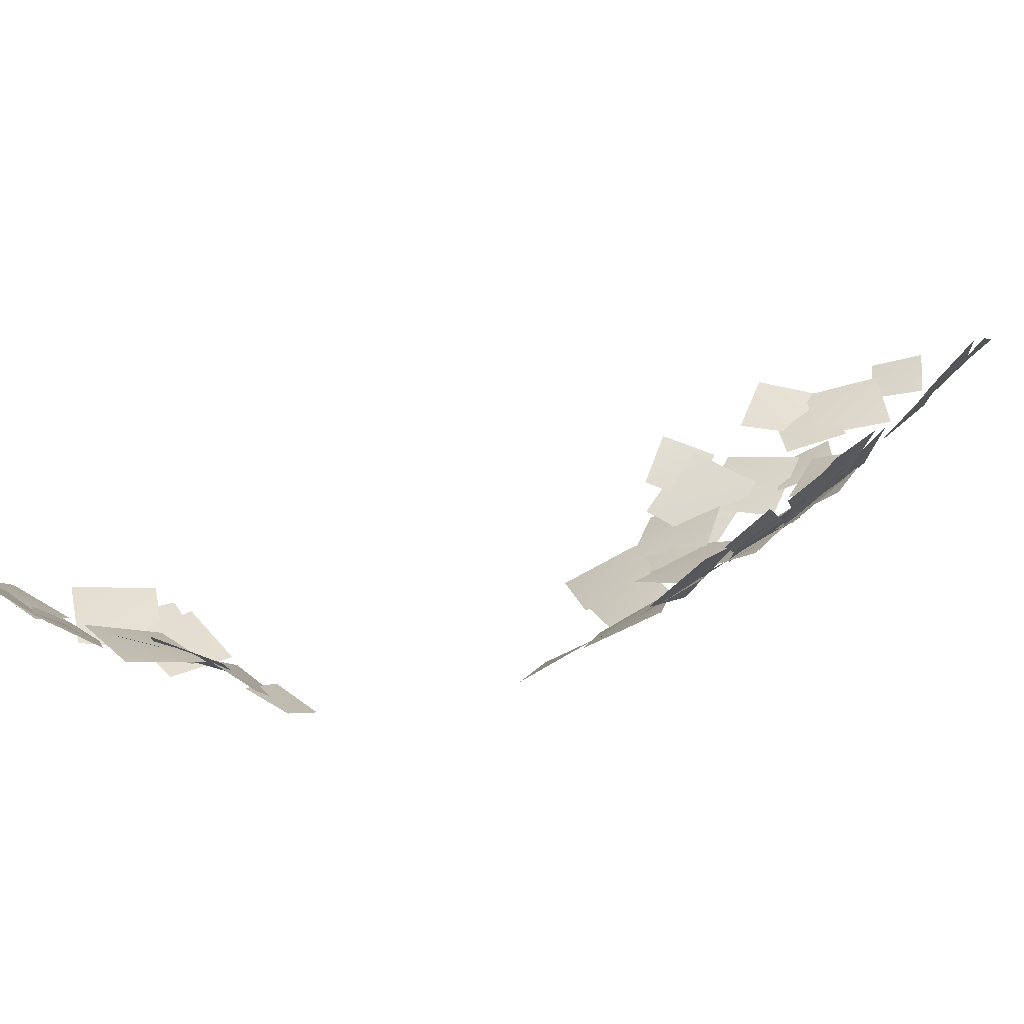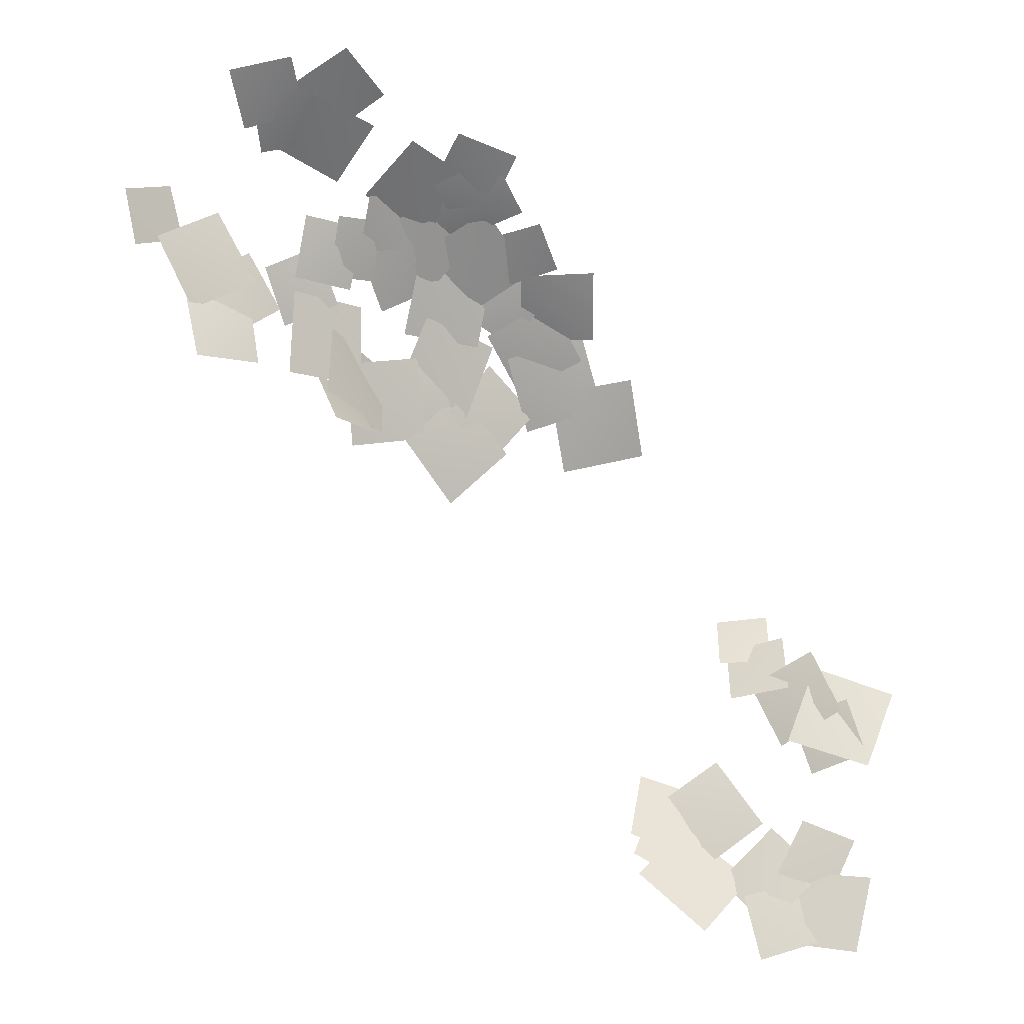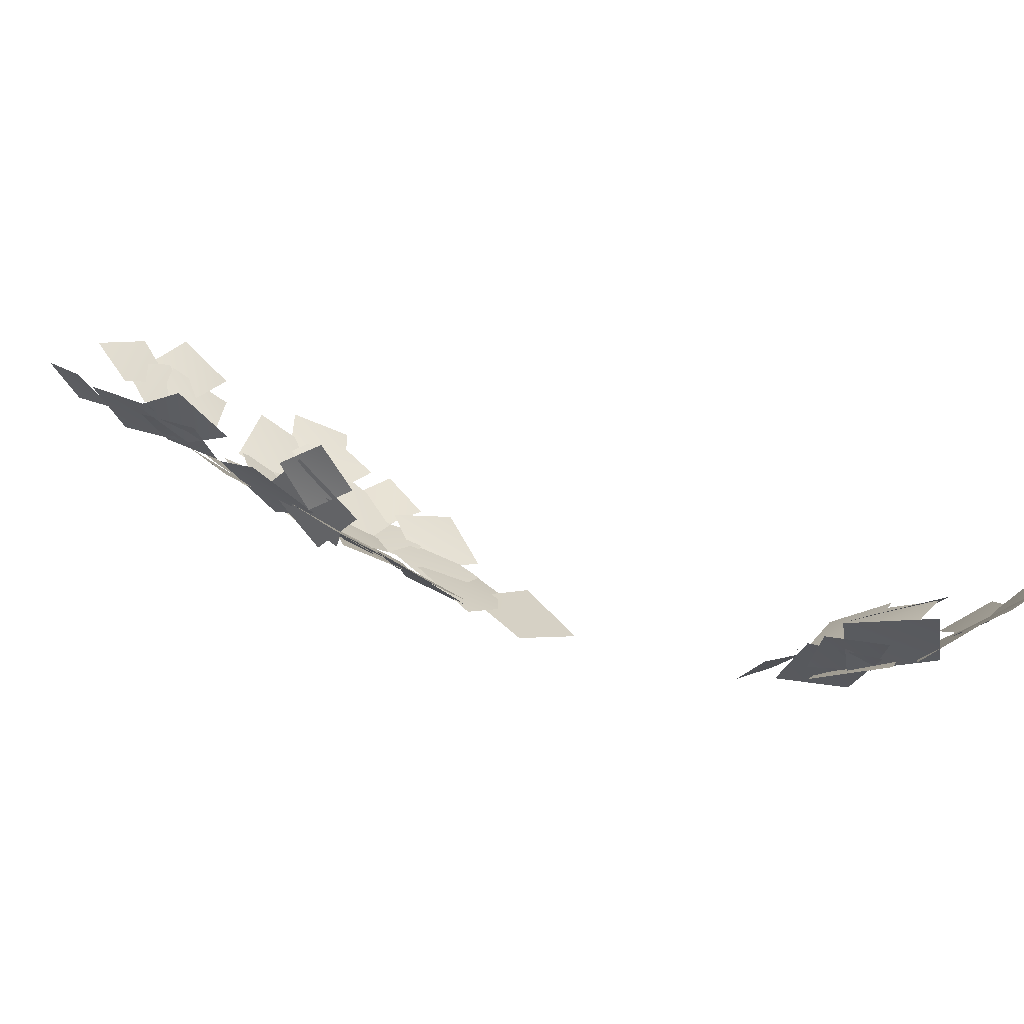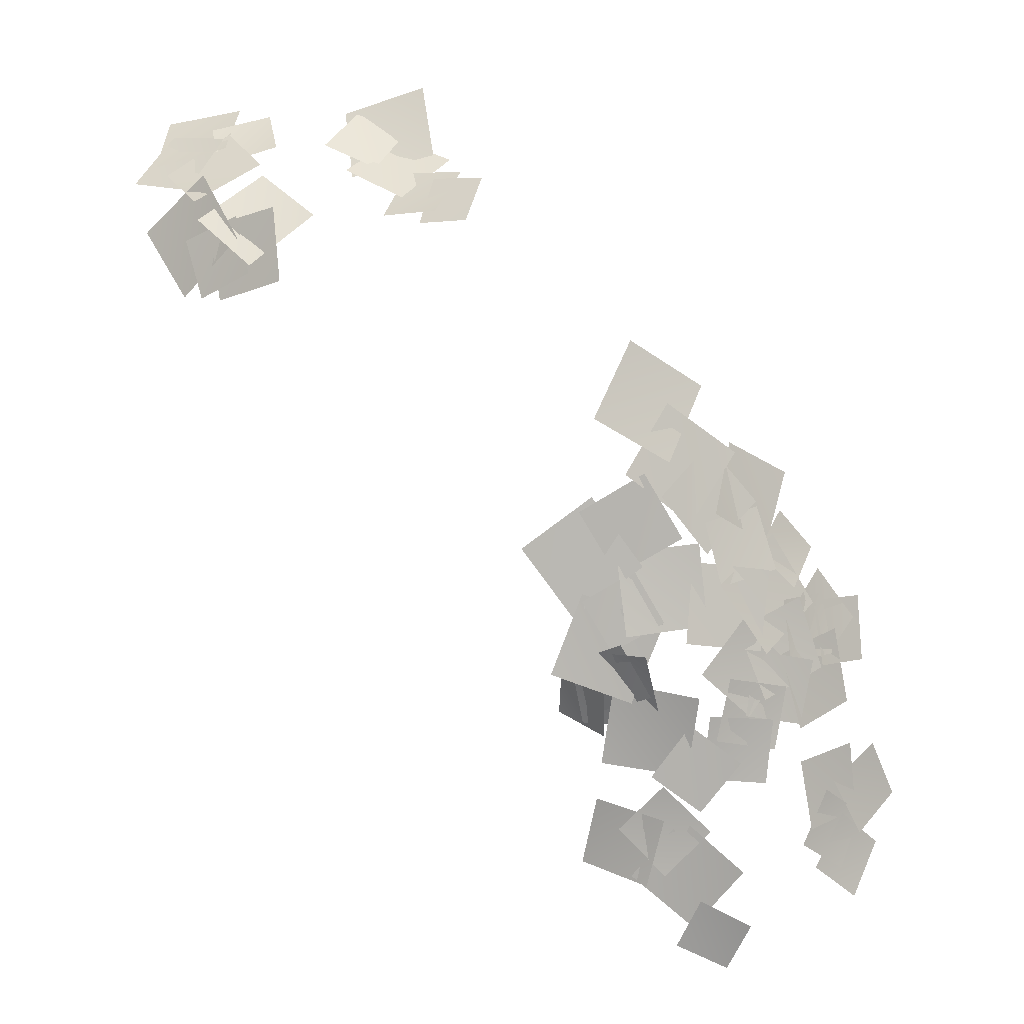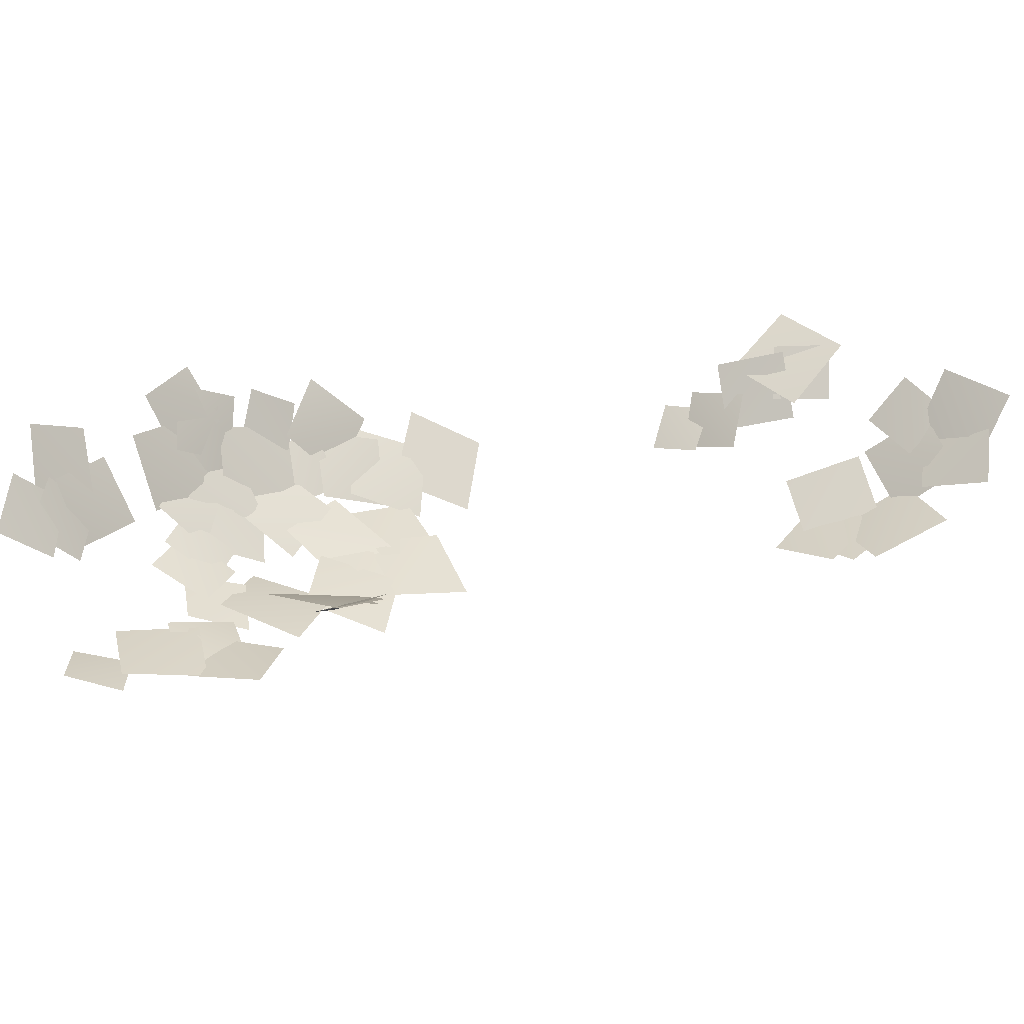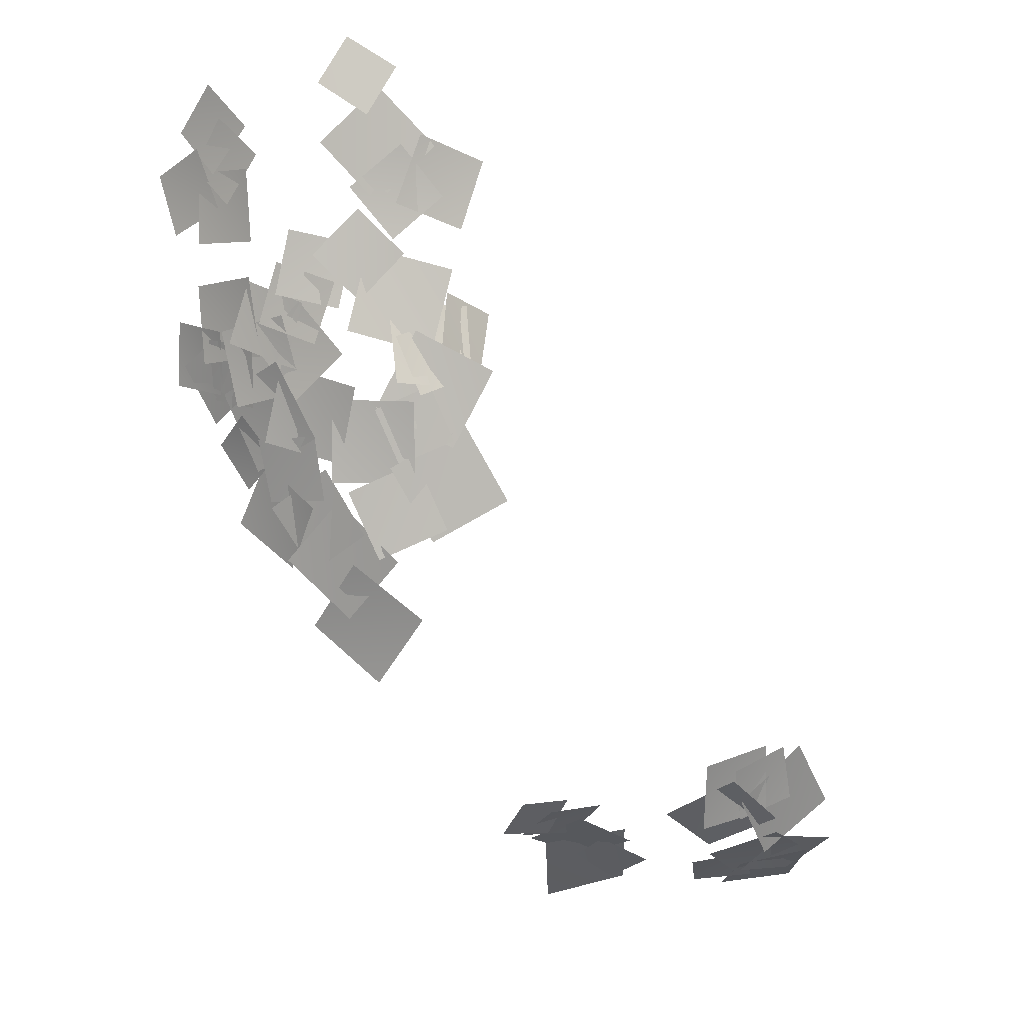
<metadata>
{"format":"obj","ext":"obj","renderer":"f3d","projection":"perspective","resolution":1024,"background":"white","views":[{"elev":6.4,"azim":42.7,"up":"+Y"},{"elev":78.2,"azim":-78.2,"up":"+Y"},{"elev":3.3,"azim":-111.1,"up":"+Y"},{"elev":-21.1,"azim":2.1,"up":"+Z"},{"elev":61.6,"azim":-147.5,"up":"+Y"},{"elev":-54.6,"azim":173.5,"up":"+Y"}]}
</metadata>
<code>
g NewMesh_tris_96
v -7.404 -5.666 19.26
v -8.253 -4.643 22.17
v -9.363 -5.467 20.37
v -6.284 -5.058 21.13
v 1.256 -1.384 0.3534
v 3.854 0.5619 -2.656
v 4.312 -1.493 -0.3344
v 0.7628 0.421 -2.161
v 3.997 -0.6231 -1.099
v 4.354 1.158 -3.849
v 5.817 0.2186 -2.293
v 2.559 0.1182 -2.781
v 0.009495 3.234 -5.155
v 3.015 1.328 -4.123
v 0.5769 1.59 -3.191
v 2.36 2.76 -6.221
v 4.708 1.411 -4.53
v 1.362 1.909 -4.275
v 3.033 2.428 -5.92
v 2.996 0.6875 -3.008
v 8.182 2.845 -4.703
v 10.49 4.342 -3.121
v 9.12 2.617 -2.675
v 9.698 4.417 -5.222
v 8.107 1.467 -1.904
v 10.31 4.198 -3.014
v 10.09 2.779 -0.8387
v 8.506 2.709 -4.16
v 9.448 2.961 -2.282
v 11.88 5.331 -2.114
v 11.03 3.657 -0.6056
v 10.46 4.47 -3.86
v 8.679 3.675 -5.364
v 11.14 5.319 -4.01
v 9.758 3.607 -3.327
v 10.21 5.223 -6.118
v 7.377 -0.7446 1.556
v 10 2.259 0.6431
v 9.507 0.6126 2.974
v 8.07 0.7034 -0.8554
v 8.691 -0.0837 3.836
v 10.65 2.253 2.266
v 10.51 1.368 4.521
v 8.996 0.6297 1.537
v 8.678 -0.4266 5.82
v 6.561 -2.246 4.976
v 7.924 -1.041 3.999
v 7.455 -1.785 6.78
v 5.56 -3.892 8.639
v 6.915 -1.859 5.447
v 7.683 -2.053 8.181
v 4.982 -3.908 5.853
v 5.753 -1.864 2.169
v 8.925 0.4568 1.409
v 8.085 -1.131 3.602
v 6.738 -0.5062 -0.1156
v -0.6465 -0.4373 1.303
v 0.859 0.5758 -1.112
v 0.8779 -1.231 0.03101
v -0.7851 1.291 0.05228
v 2.973 -0.3666 -1.056
v -0.3925 -1.543 1.554
v 0.09438 0.7358 -0.5317
v 2.385 -2.787 0.8345
v 4.55 -4.951 10.43
v 0.647 -6.451 8.543
v 3.326 -5.002 7.422
v 1.989 -6.638 11.49
v 4.401 0.531 -2.763
v 7.02 -0.196 -0.7631
v 4.709 -0.7976 -0.8028
v 6.748 0.9682 -2.831
v 4.934 -0.3215 -1.59
v 7.537 -0.3192 0.4449
v 5.449 -1.372 0.435
v 7.093 0.573 -1.671
v 6.426 -1.242 1.537
v 8.075 0.7368 -0.6749
v 8.572 -0.1621 1.497
v 6.018 -0.5047 -0.7132
v 9.041 0.1709 4.227
v 7.731 -0.4526 1.338
v 9.405 0.912 2.093
v 7.501 -1.327 3.44
v 8.961 0.7591 1.617
v 8.906 -0.178 5.074
v 7.715 -0.9751 2.983
v 10.3 1.408 3.67
v 6.546 -2.745 6.576
v 5.167 -2.74 3.482
v 7.214 -1.924 4.425
v 4.596 -3.731 5.589
v 8.664 -0.2041 3.712
v 5.118 -2.857 3.51
v 6.799 -1.24 1.412
v 7.139 -2.026 5.761
v 4.08 -3.819 5.503
v 3.288 -5.511 9.518
v 1.737 -5.45 6.795
v 5.734 -4.107 8.15
v 4.764 -4.389 8.362
v 4.658 -3.191 4.581
v 6.507 -2.967 6.682
v 3.027 -4.808 6.196
v -0.2188 -2.788 2.381
v 0.5328 -4.829 6.202
v -1.998 -4.214 4.499
v 2.327 -3.631 3.96
v 4.644 -2.196 2.186
v 1.384 -3.832 4.406
v 1.708 -2.661 1.639
v 4.364 -3.594 4.85
v 0.1444 -3.197 3.115
v 1.872 -1.045 -0.351
v 3.051 -2.557 2.13
v -1.018 -1.912 0.5022
v 0.8132 0.02417 -0.2967
v 1.498 -2.7 1.326
v -0.3367 -1.33 1.158
v 2.573 -1.45 -0.2713
v 1.186 -2.122 1.249
v 2.021 -3.517 3.84
v 0.1397 -3.177 2.824
v 3.077 -2.619 2.178
v 1.398 -3.414 3.715
v 2.412 -5.251 6.908
v 0.06669 -4.726 5.669
v 3.749 -4.134 4.841
v 3.682 1.324 -4.052
v 4.048 3.473 -7.586
v 5.873 1.869 -5.934
v 1.811 2.724 -5.833
v 5.293 4.38 -8.942
v 4.332 2.681 -6.811
v 3.451 3.908 -8.19
v 6.154 3.025 -7.674
v 7.591 -0.5053 1.366
v 4.406 -1.827 0.4625
v 6.152 -0.4299 -0.7048
v 5.938 -2.072 2.452
v 4.13 -3.187 4.288
v 6.59 -1.251 1.511
v 6.945 -2.267 4.27
v 3.857 -2.39 1.449
v -11.6 -5.87 18.89
v -11.8 -6.848 14.64
v -9.54 -6.695 16.74
v -13.88 -6.274 16.85
v -13.8 -6.133 18.81
v -14.53 -4.586 14.51
v -12.33 -6.566 15.91
v -16.15 -4.377 17.35
v -13.8 -5.098 14.2
v -12.43 -6.567 16.82
v -14.43 -5.432 16.42
v -11.89 -6.399 14.56
v -13.06 -5.406 13.95
v -10.94 -7.356 16.75
v -13.46 -6.041 16.69
v -10.66 -6.922 13.95
v -11.69 -6.013 19.28
v -15.46 -4.602 19.67
v -14.07 -6.142 17.69
v -13.15 -4.68 21.35
v -15.5 -3.556 21.93
v -14.51 -5.283 18.65
v -13.32 -4.911 21.06
v -16.77 -4.124 19.6
v -15.98 -4.226 20.25
v -12.96 -3.633 23.03
v -15.81 -2.938 22.89
v -13.2 -5.126 20.52
v -13.39 -5.237 19.74
v -11.67 -4.361 22.29
v -13.87 -4.336 21.76
v -11.21 -5.433 20.35
v -5.237 -5.689 19.73
v -8.73 -4.457 22.31
v -8.328 -5.077 19.2
v -5.707 -5.325 22.87
v -6.777 -4.819 20.96
v -6.318 -6.548 17.49
v -4.612 -5.716 19.5
v -8.487 -5.858 19.06
v -4.134 -6.778 18.39
v -6.987 -6.413 16.82
v -5.008 -7.538 16.38
v -6.179 -5.815 18.91
v -5.613 -6.999 16.17
v -3.314 -7.563 17.67
v -5.117 -6.835 18.08
v -3.87 -7.877 15.79
f 1 3 2
f 1 2 4
f 5 7 6
f 5 6 8
f 9 11 10
f 9 10 12
f 13 15 14
f 13 14 16
f 17 19 18
f 17 18 20
f 21 23 22
f 21 22 24
f 25 27 26
f 25 26 28
f 29 31 30
f 29 30 32
f 33 35 34
f 33 34 36
f 37 39 38
f 37 38 40
f 41 43 42
f 41 42 44
f 45 47 46
f 45 46 48
f 49 51 50
f 49 50 52
f 53 55 54
f 53 54 56
f 57 59 58
f 57 58 60
f 61 63 62
f 61 62 64
f 65 67 66
f 65 66 68
f 69 71 70
f 69 70 72
f 73 75 74
f 73 74 76
f 77 79 78
f 77 78 80
f 81 83 82
f 81 82 84
f 85 87 86
f 85 86 88
f 89 91 90
f 89 90 92
f 93 95 94
f 93 94 96
f 97 99 98
f 97 98 100
f 101 103 102
f 101 102 104
f 105 107 106
f 105 106 108
f 109 111 110
f 109 110 112
f 113 115 114
f 113 114 116
f 117 119 118
f 117 118 120
f 121 123 122
f 121 122 124
f 125 127 126
f 125 126 128
f 129 131 130
f 129 130 132
f 133 135 134
f 133 134 136
f 137 139 138
f 137 138 140
f 141 143 142
f 141 142 144
f 145 147 146
f 145 146 148
f 149 151 150
f 149 150 152
f 153 155 154
f 153 154 156
f 157 159 158
f 157 158 160
f 161 163 162
f 161 162 164
f 165 167 166
f 165 166 168
f 169 171 170
f 169 170 172
f 173 175 174
f 173 174 176
f 177 179 178
f 177 178 180
f 181 183 182
f 181 182 184
f 185 187 186
f 185 186 188
f 189 191 190
f 189 190 192

</code>
